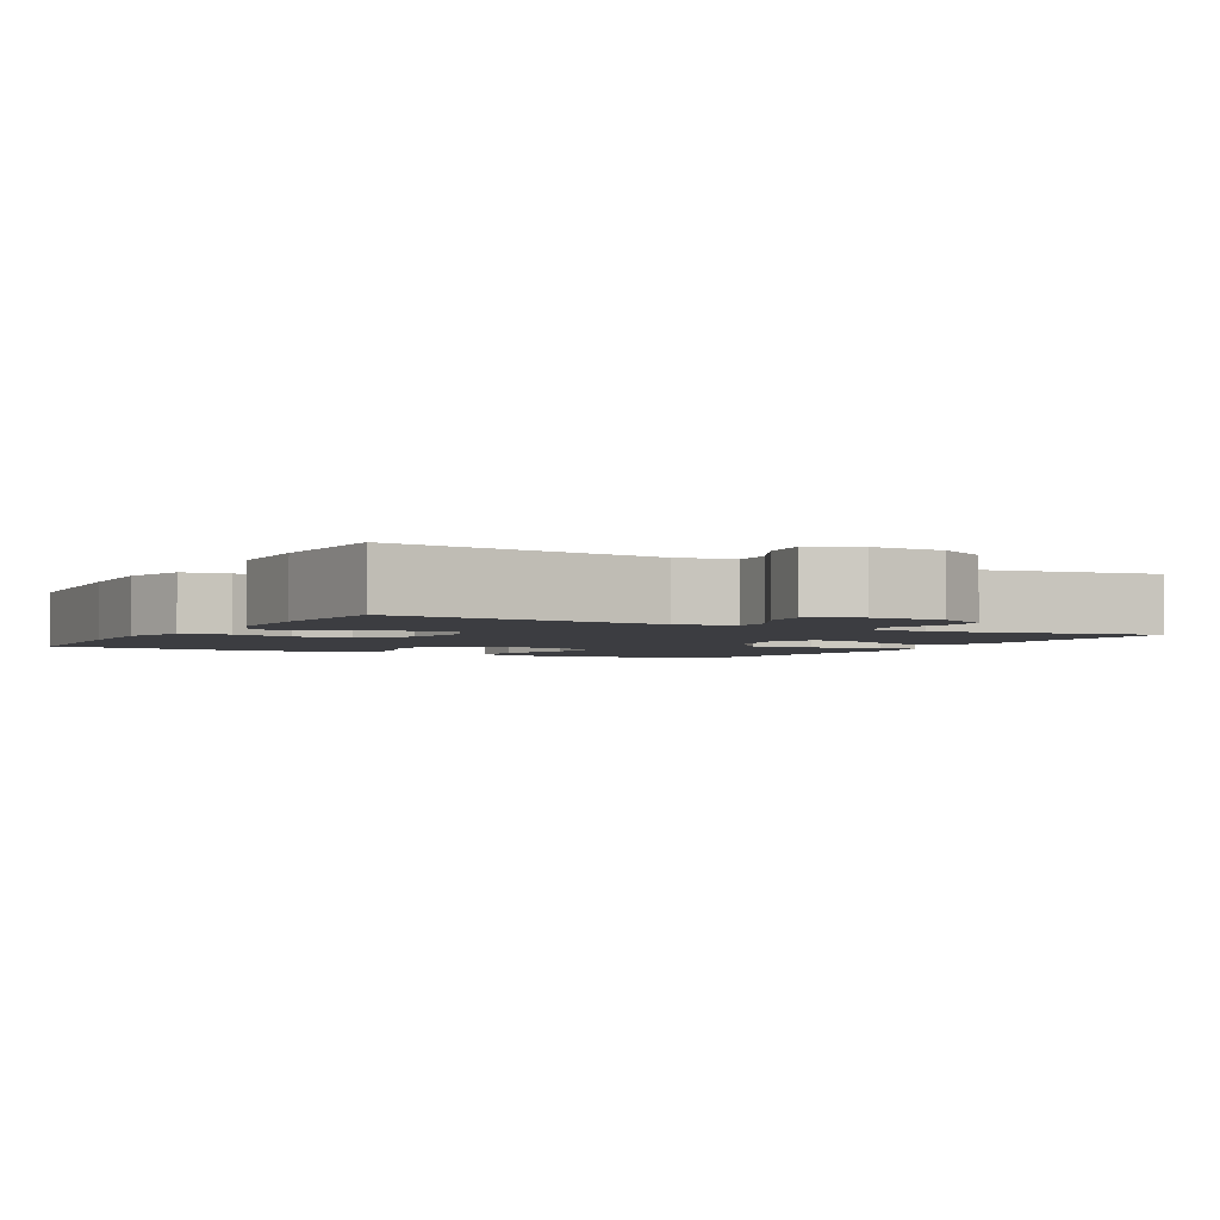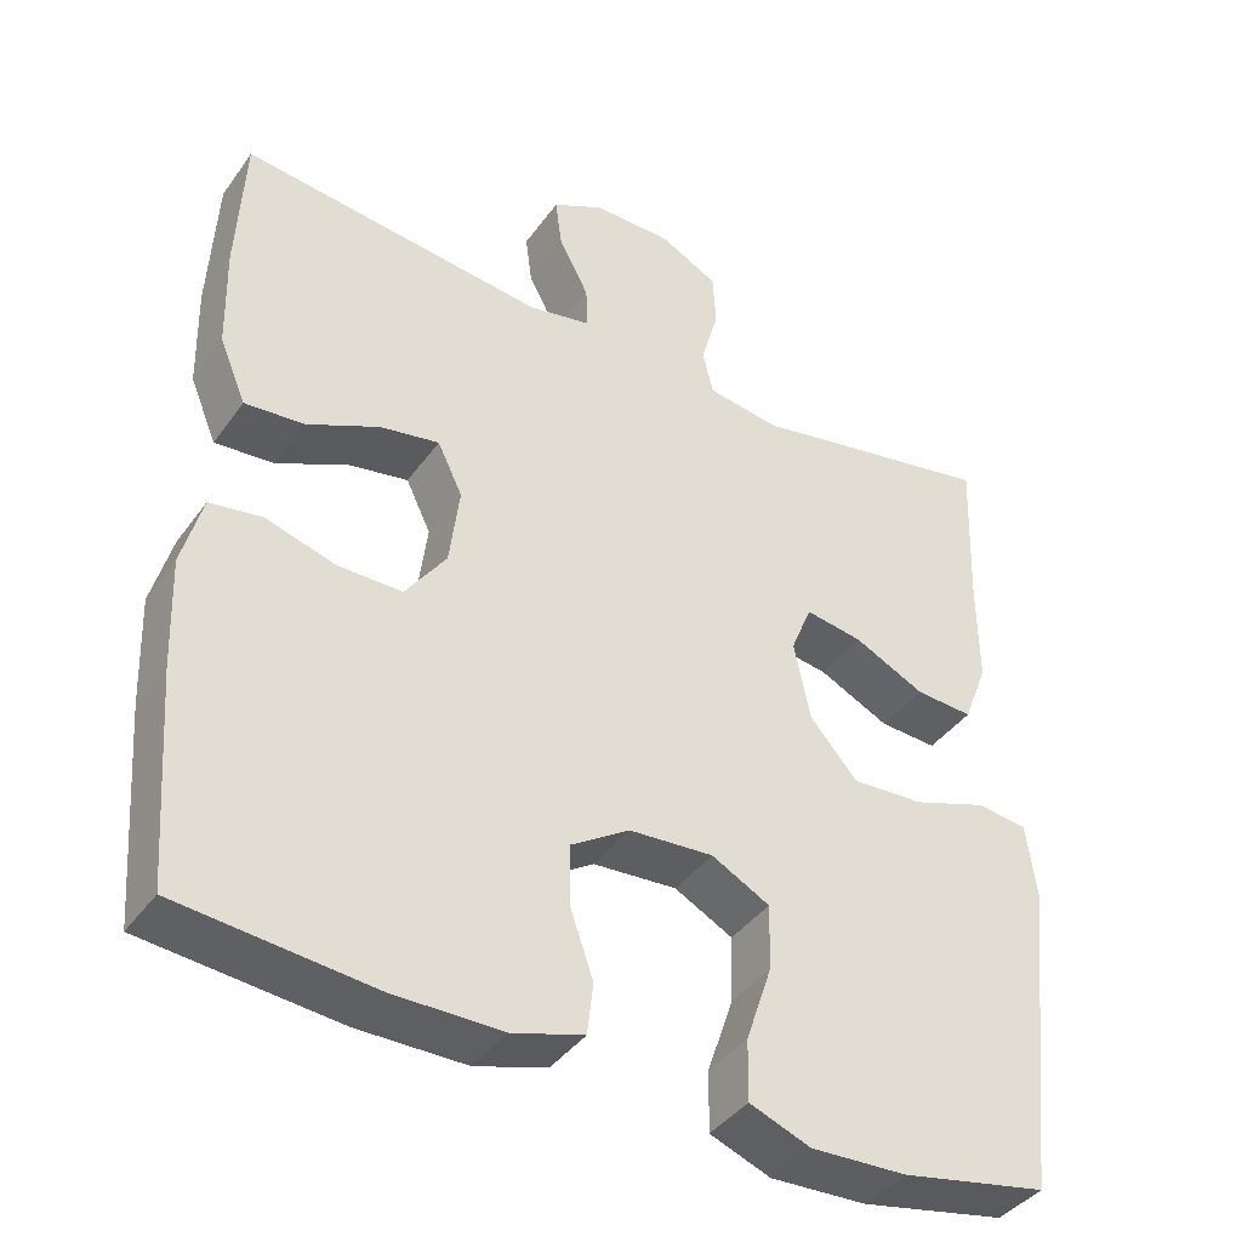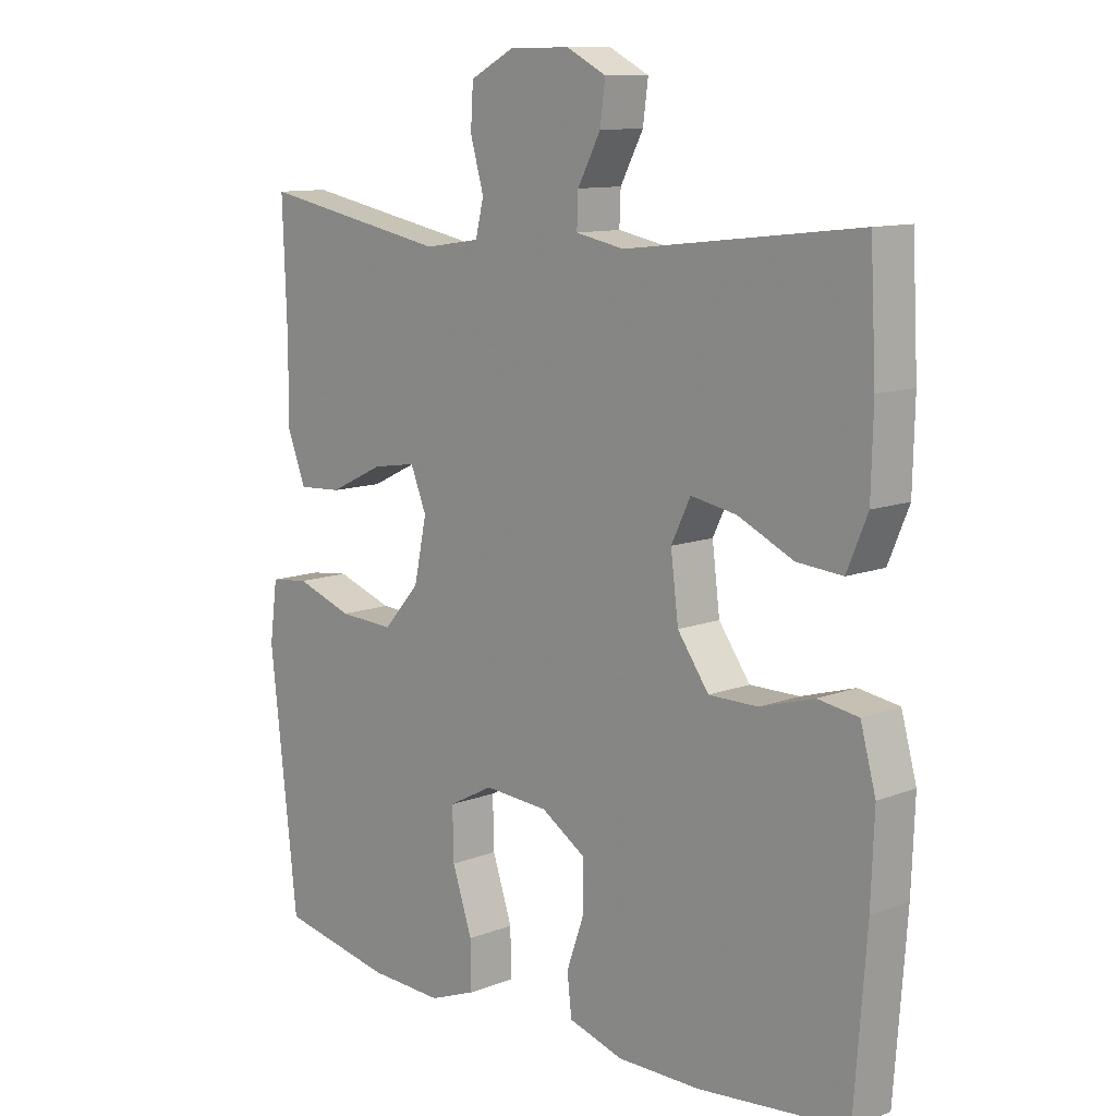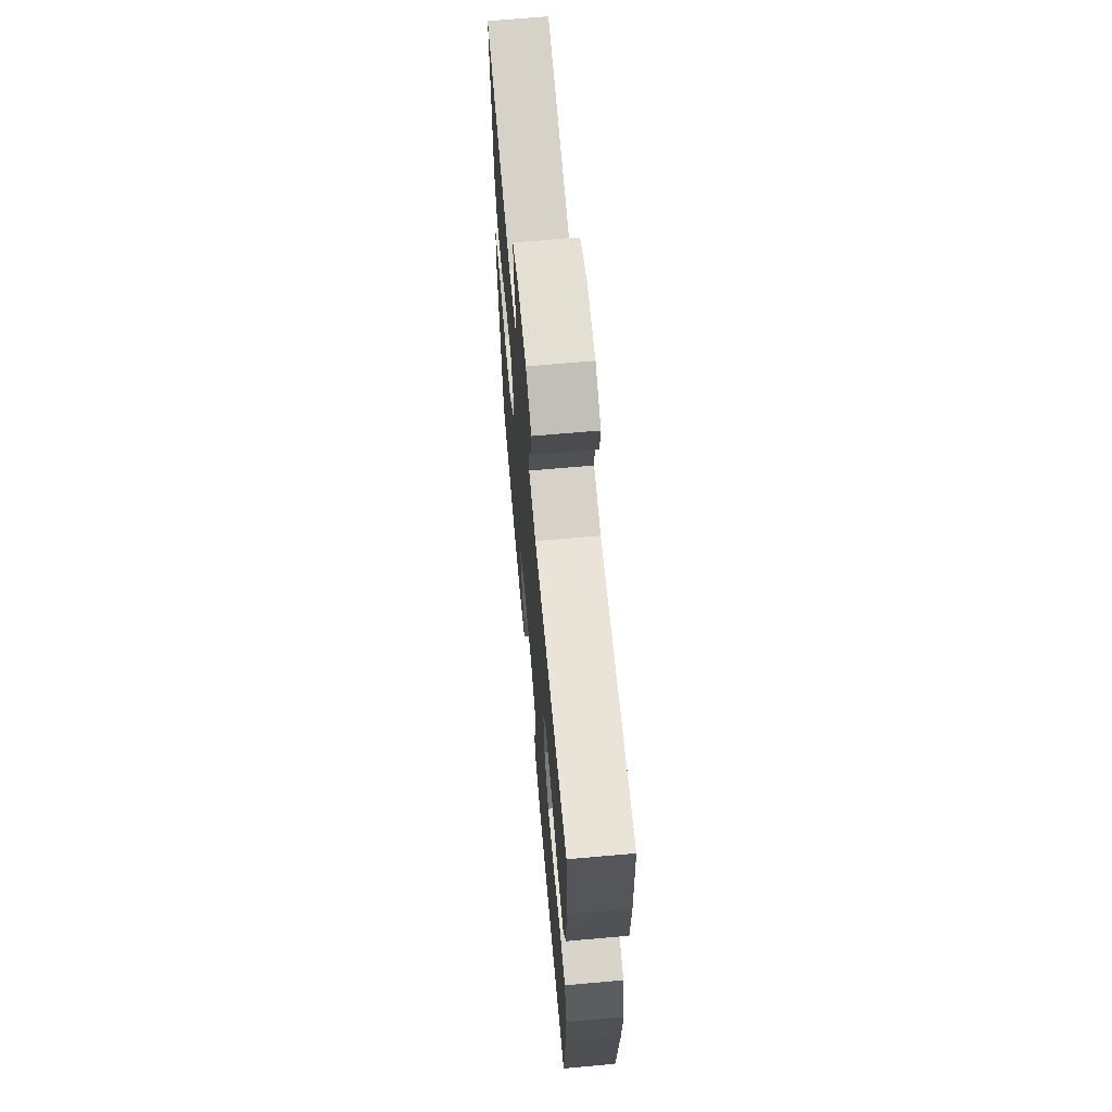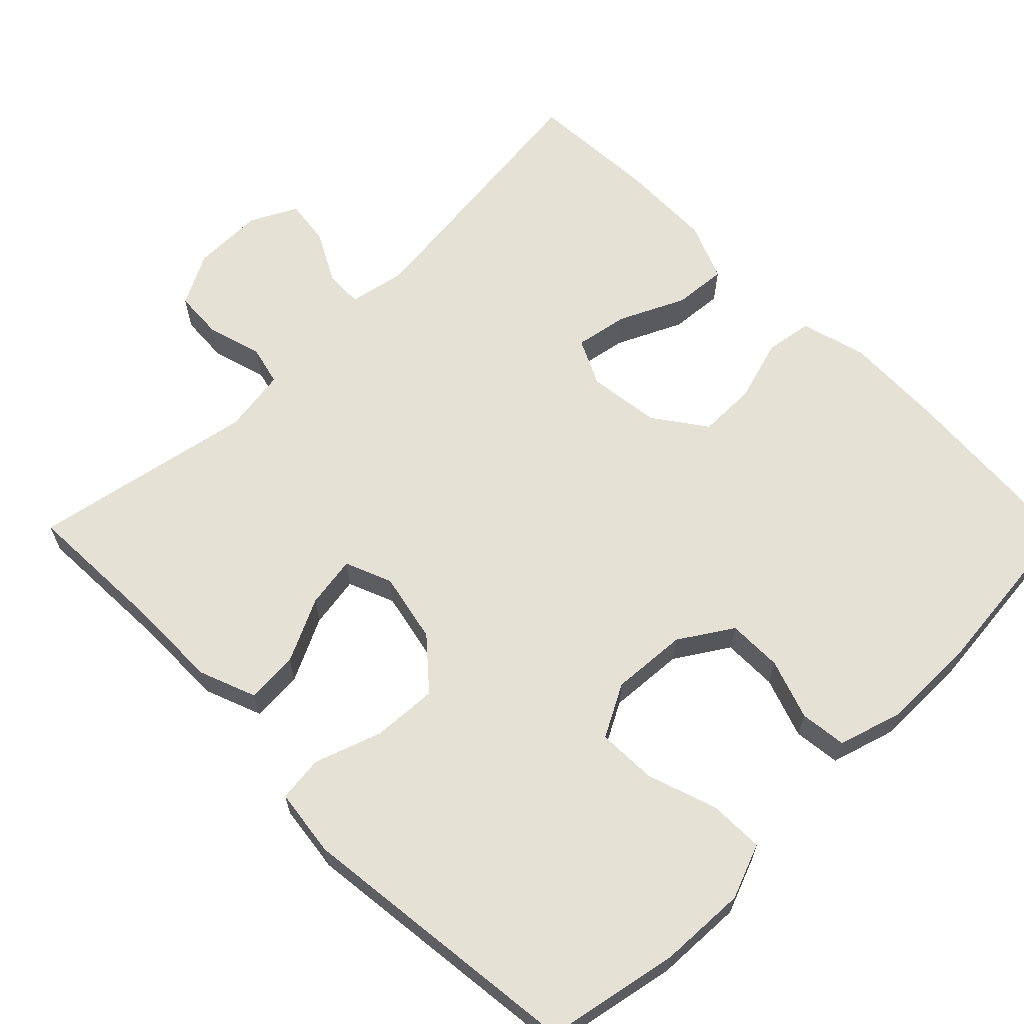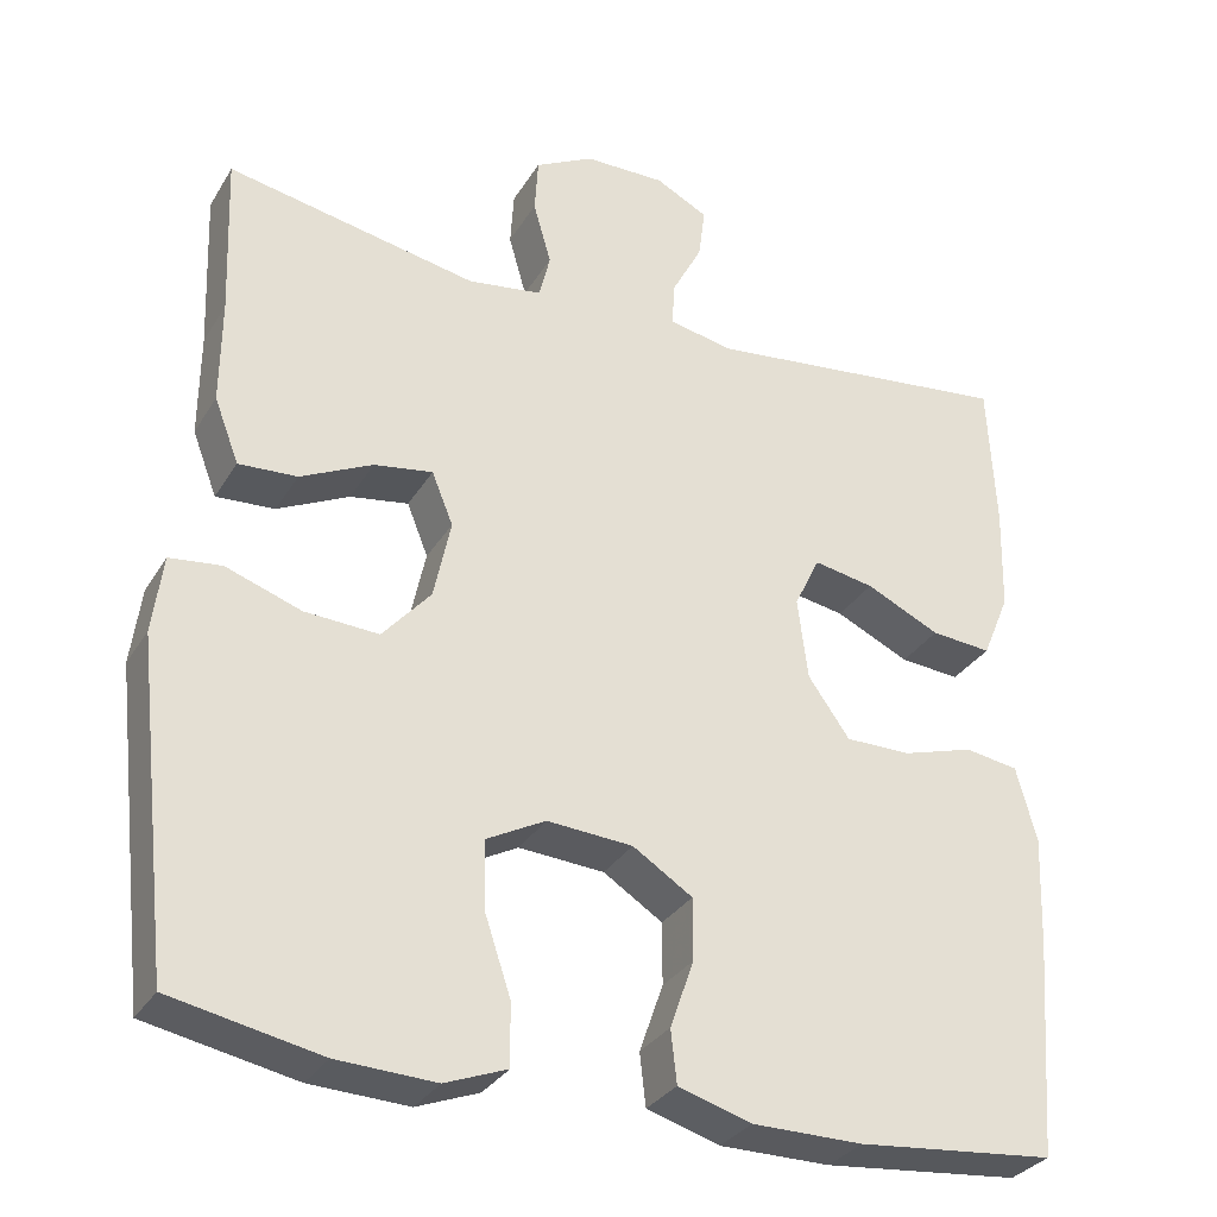
<metadata>
{"format":"obj","ext":"obj","renderer":"f3d","projection":"perspective","resolution":1024,"background":"white","views":[{"elev":-2.8,"azim":-29.4,"up":"+Y"},{"elev":-40.2,"azim":-32.2,"up":"+Z"},{"elev":11.0,"azim":-133.7,"up":"+Z"},{"elev":66.9,"azim":-95.1,"up":"+Z"},{"elev":64.1,"azim":135.3,"up":"+Y"},{"elev":-31.3,"azim":153.7,"up":"+Z"}]}
</metadata>
<code>
v 0.5 0.07 0.5
v 0.493 0.07 0.309
v 0.494 0.07 0.186
v 0.465 0.07 0.11
v 0.396 0.07 0.114
v 0.311 0.07 0.155
v 0.242 0.07 0.166
v 0.217 0.07 0.104
v 0.237 0.07 0.01
v 0.294 0.07 -0.055
v 0.381 0.07 -0.05
v 0.47 0.07 -0.019
v 0.531 0.07 -0.026
v 0.543 0.07 -0.117
v 0.5 0.07 -0.5
v 0.324 0.07 -0.535
v 0.208 0.07 -0.54
v 0.135 0.07 -0.512
v 0.136 0.07 -0.439
v 0.167 0.07 -0.346
v 0.169 0.07 -0.267
v 0.099 0.07 -0.23
v -0.002 0.07 -0.237
v -0.072 0.07 -0.282
v -0.072 0.07 -0.355
v -0.044 0.07 -0.435
v -0.051 0.07 -0.497
v -0.137 0.07 -0.523
v -0.267 0.07 -0.523
v -0.5 0.07 -0.5
v -0.519 0.07 -0.246
v -0.524 0.07 -0.115
v -0.5 0.07 -0.027
v -0.437 0.07 -0.017
v -0.353 0.07 -0.042
v -0.276 0.07 -0.042
v -0.227 0.07 0.027
v -0.215 0.07 0.123
v -0.245 0.07 0.185
v -0.316 0.07 0.172
v -0.403 0.07 0.131
v -0.474 0.07 0.125
v -0.506 0.07 0.202
v -0.509 0.07 0.326
v -0.5 0.07 0.5
v -0.135 0.07 0.458
v -0.059 0.07 0.473
v -0.061 0.07 0.524
v -0.097 0.07 0.592
v -0.105 0.07 0.653
v -0.043 0.07 0.685
v 0.052 0.07 0.684
v 0.121 0.07 0.648
v 0.125 0.07 0.583
v 0.104 0.07 0.509
v 0.117 0.07 0.456
v 0.204 0.07 0.443
v 0.5 0 0.5
v 0.493 0 0.309
v 0.494 0 0.186
v 0.465 0 0.11
v 0.396 0 0.114
v 0.311 0 0.155
v 0.242 0 0.166
v 0.217 0 0.104
v 0.237 0 0.01
v 0.294 0 -0.055
v 0.381 0 -0.05
v 0.47 0 -0.019
v 0.531 0 -0.026
v 0.543 0 -0.117
v 0.5 0 -0.5
v 0.324 0 -0.535
v 0.208 0 -0.54
v 0.135 0 -0.512
v 0.136 0 -0.439
v 0.167 0 -0.346
v 0.169 0 -0.267
v 0.099 0 -0.23
v -0.002 0 -0.237
v -0.072 0 -0.282
v -0.072 0 -0.355
v -0.044 0 -0.435
v -0.051 0 -0.497
v -0.137 0 -0.523
v -0.267 0 -0.523
v -0.5 0 -0.5
v -0.519 0 -0.246
v -0.524 0 -0.115
v -0.5 0 -0.027
v -0.437 0 -0.017
v -0.353 0 -0.042
v -0.276 0 -0.042
v -0.227 0 0.027
v -0.215 0 0.123
v -0.245 0 0.185
v -0.316 0 0.172
v -0.403 0 0.131
v -0.474 0 0.125
v -0.506 0 0.202
v -0.509 0 0.326
v -0.5 0 0.5
v -0.135 0 0.458
v -0.059 0 0.473
v -0.061 0 0.524
v -0.097 0 0.592
v -0.105 0 0.653
v -0.043 0 0.685
v 0.052 0 0.684
v 0.121 0 0.648
v 0.125 0 0.583
v 0.104 0 0.509
v 0.117 0 0.456
v 0.204 0 0.443
f 52 53 54 55
f 52 55 56
f 51 52 56
f 48 49 50 51
f 47 48 51 56
f 46 47 56 57
f 44 45 46
f 43 44 46 57
f 40 41 42 43
f 39 40 43 57
f 32 33 34 35
f 32 35 36
f 31 32 36
f 30 31 36
f 29 30 36 37
f 25 26 27 28
f 24 25 28 29
f 17 18 19 20
f 17 20 21
f 16 17 21
f 15 16 21
f 14 15 21
f 11 12 13 14
f 10 11 14 21
f 9 10 21 22
f 3 4 5 6
f 2 3 6 7
f 1 2 7
f 38 39 57 1
f 24 29 37 38
f 23 24 38
f 8 9 22 23
f 7 8 23 38
f 1 7 38
f 112 111 110 109
f 113 112 109
f 113 109 108
f 108 107 106 105
f 113 108 105 104
f 114 113 104 103
f 103 102 101
f 114 103 101 100
f 100 99 98 97
f 114 100 97 96
f 92 91 90 89
f 93 92 89
f 93 89 88
f 93 88 87
f 94 93 87 86
f 85 84 83 82
f 86 85 82 81
f 77 76 75 74
f 78 77 74
f 78 74 73
f 78 73 72
f 78 72 71
f 71 70 69 68
f 78 71 68 67
f 79 78 67 66
f 63 62 61 60
f 64 63 60 59
f 64 59 58
f 58 114 96 95
f 95 94 86 81
f 95 81 80
f 80 79 66 65
f 95 80 65 64
f 95 64 58
f 1 58 59 2
f 2 59 60 3
f 3 60 61 4
f 4 61 62 5
f 5 62 63 6
f 6 63 64 7
f 7 64 65 8
f 8 65 66 9
f 9 66 67 10
f 10 67 68 11
f 11 68 69 12
f 12 69 70 13
f 13 70 71 14
f 14 71 72 15
f 15 72 73 16
f 16 73 74 17
f 17 74 75 18
f 18 75 76 19
f 19 76 77 20
f 20 77 78 21
f 21 78 79 22
f 22 79 80 23
f 23 80 81 24
f 24 81 82 25
f 25 82 83 26
f 26 83 84 27
f 27 84 85 28
f 28 85 86 29
f 29 86 87 30
f 30 87 88 31
f 31 88 89 32
f 32 89 90 33
f 33 90 91 34
f 34 91 92 35
f 35 92 93 36
f 36 93 94 37
f 37 94 95 38
f 38 95 96 39
f 39 96 97 40
f 40 97 98 41
f 41 98 99 42
f 42 99 100 43
f 43 100 101 44
f 44 101 102 45
f 45 102 103 46
f 46 103 104 47
f 47 104 105 48
f 48 105 106 49
f 49 106 107 50
f 50 107 108 51
f 51 108 109 52
f 52 109 110 53
f 53 110 111 54
f 54 111 112 55
f 55 112 113 56
f 56 113 114 57
f 57 114 58 1

</code>
